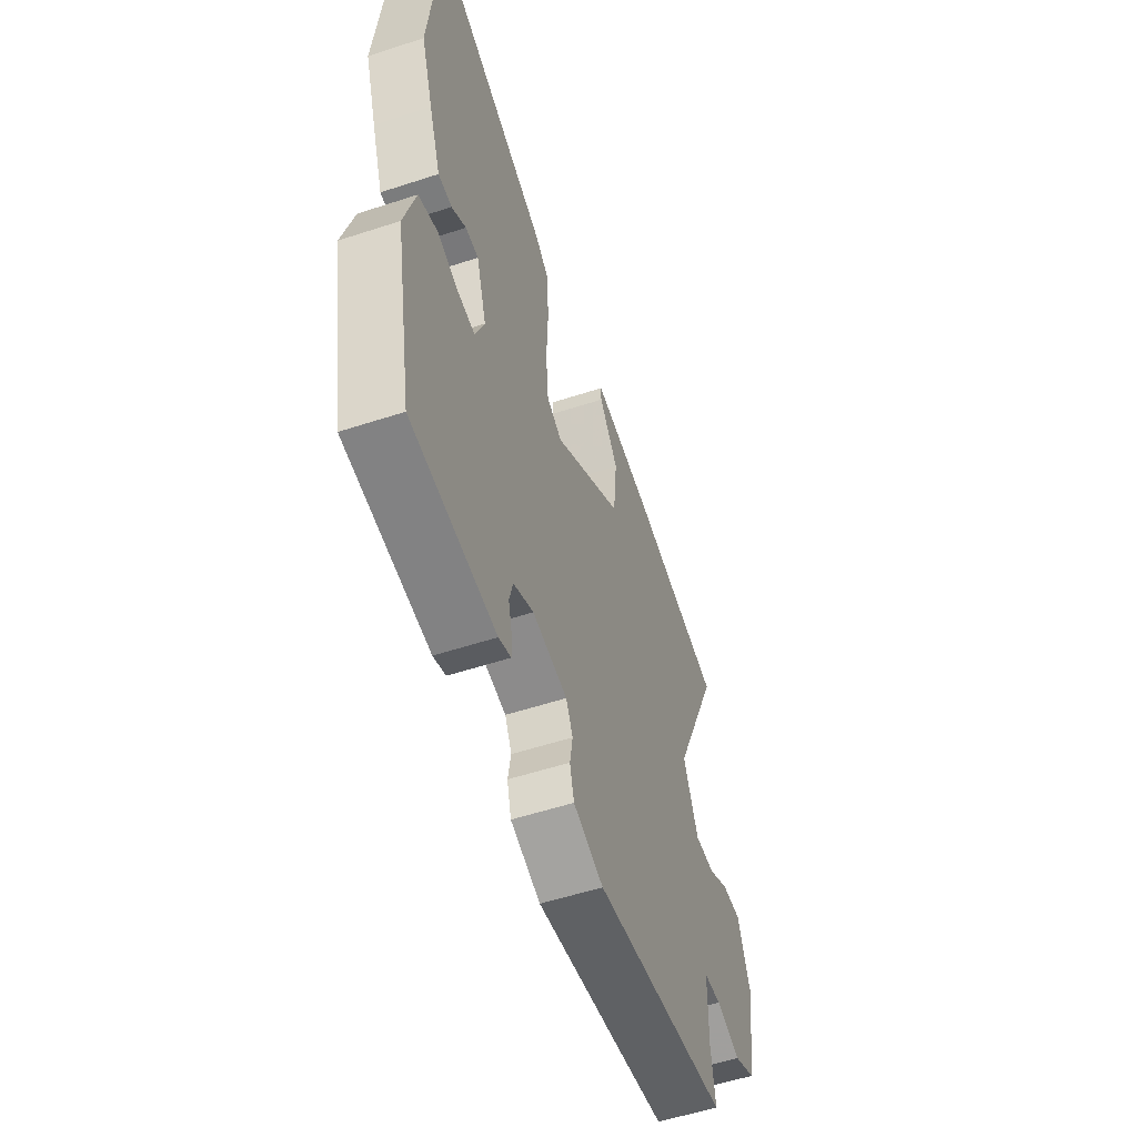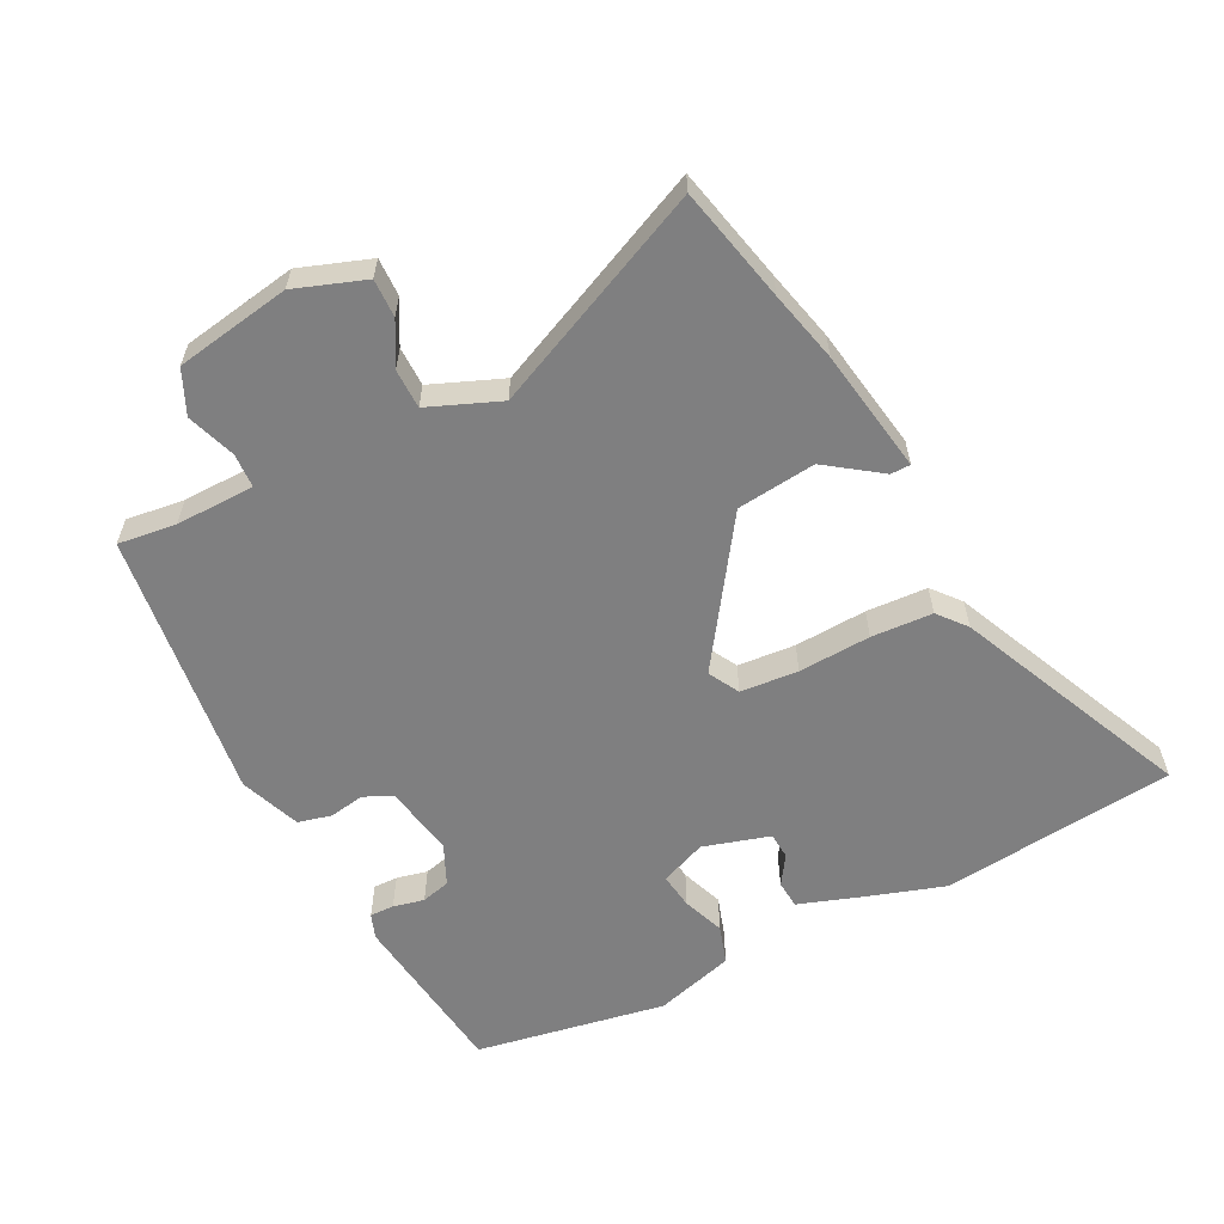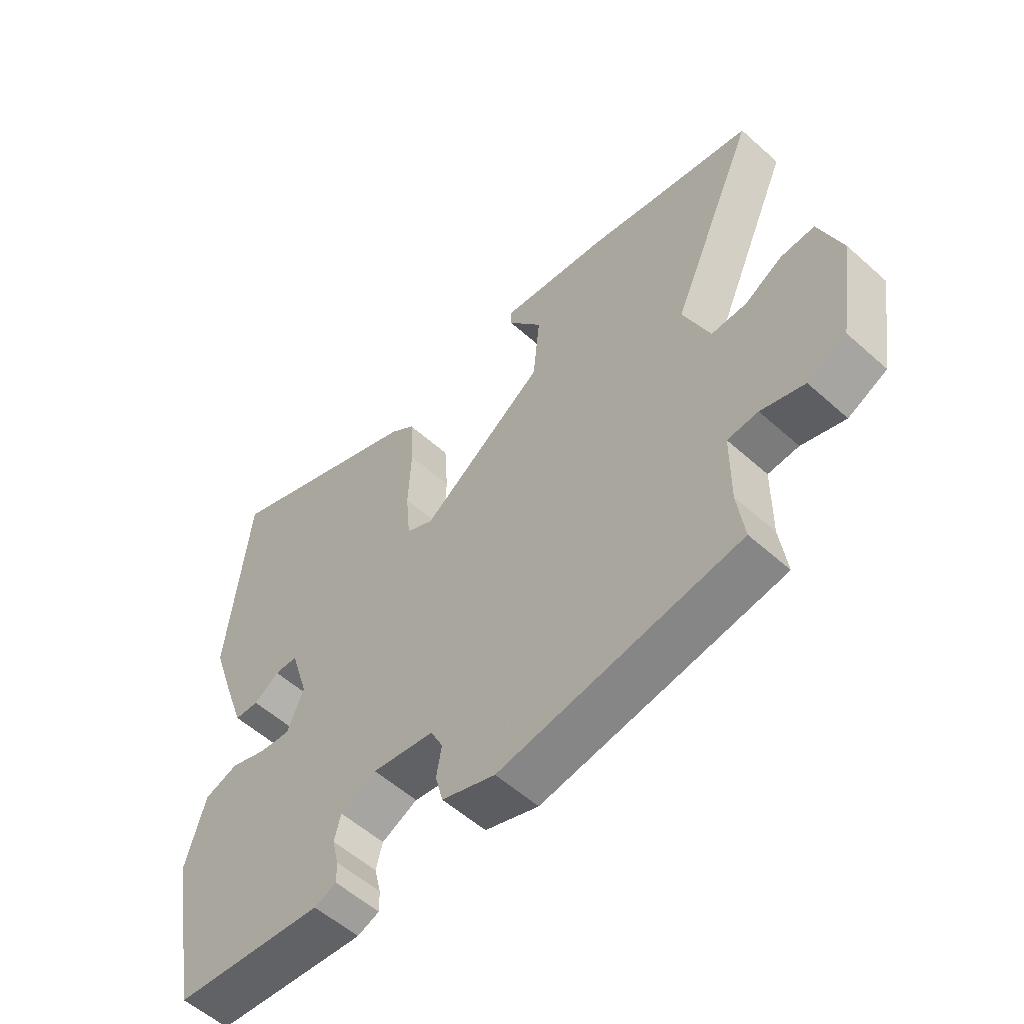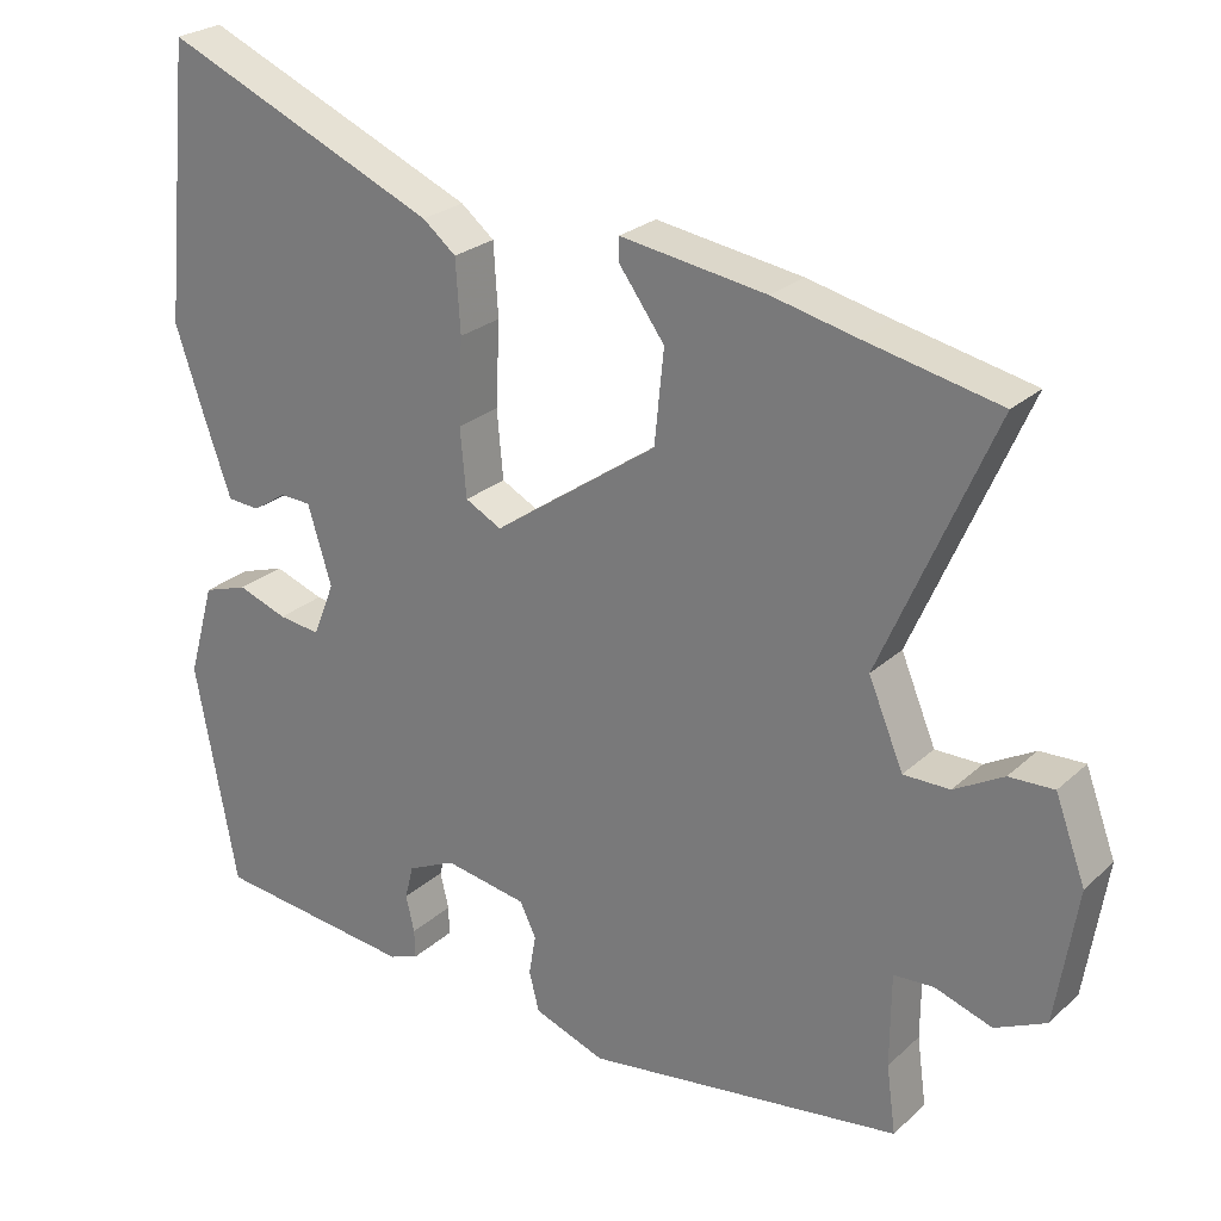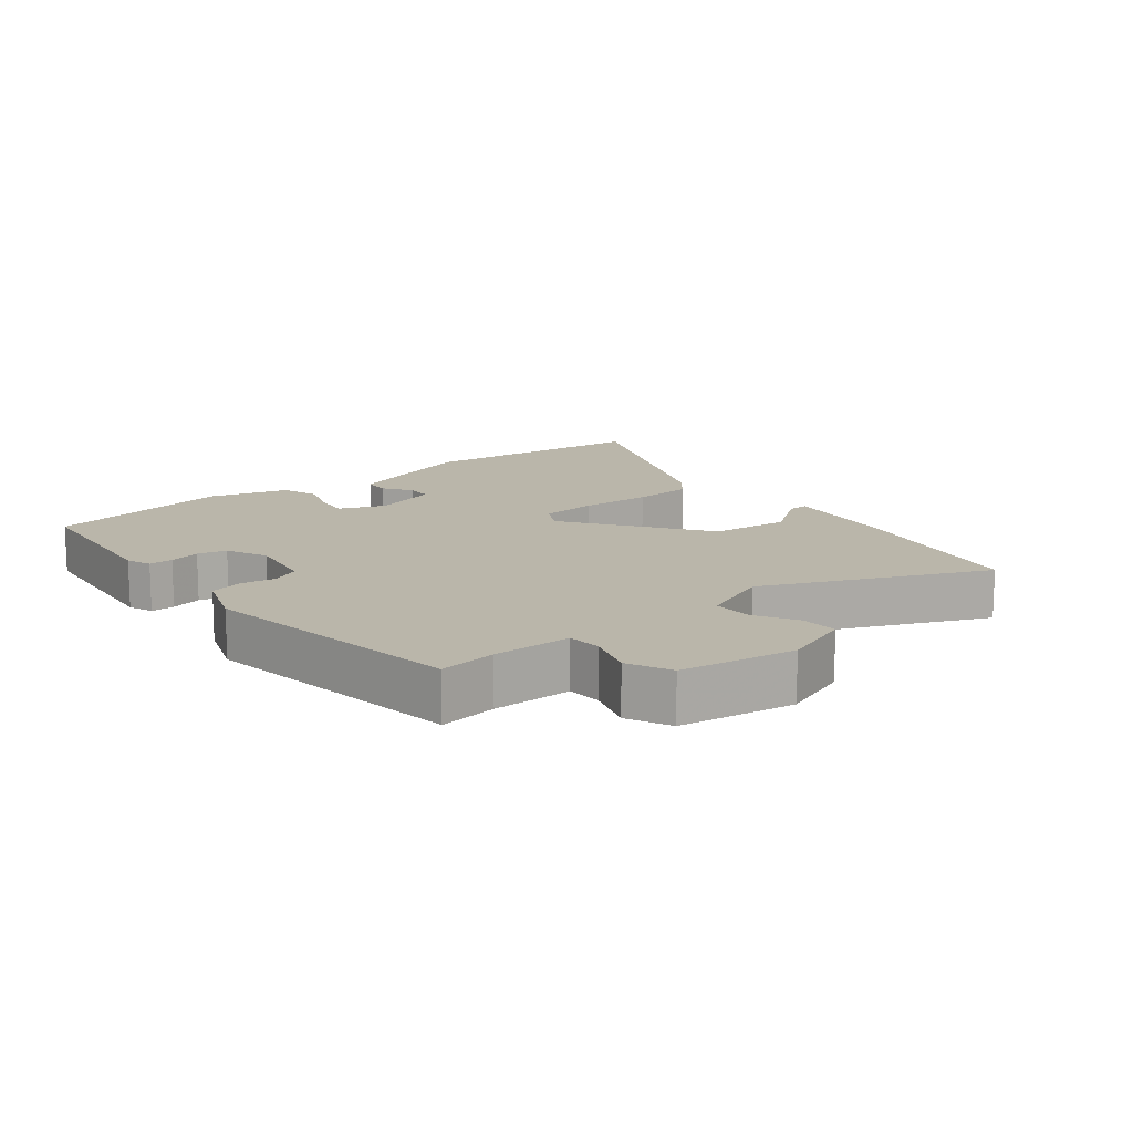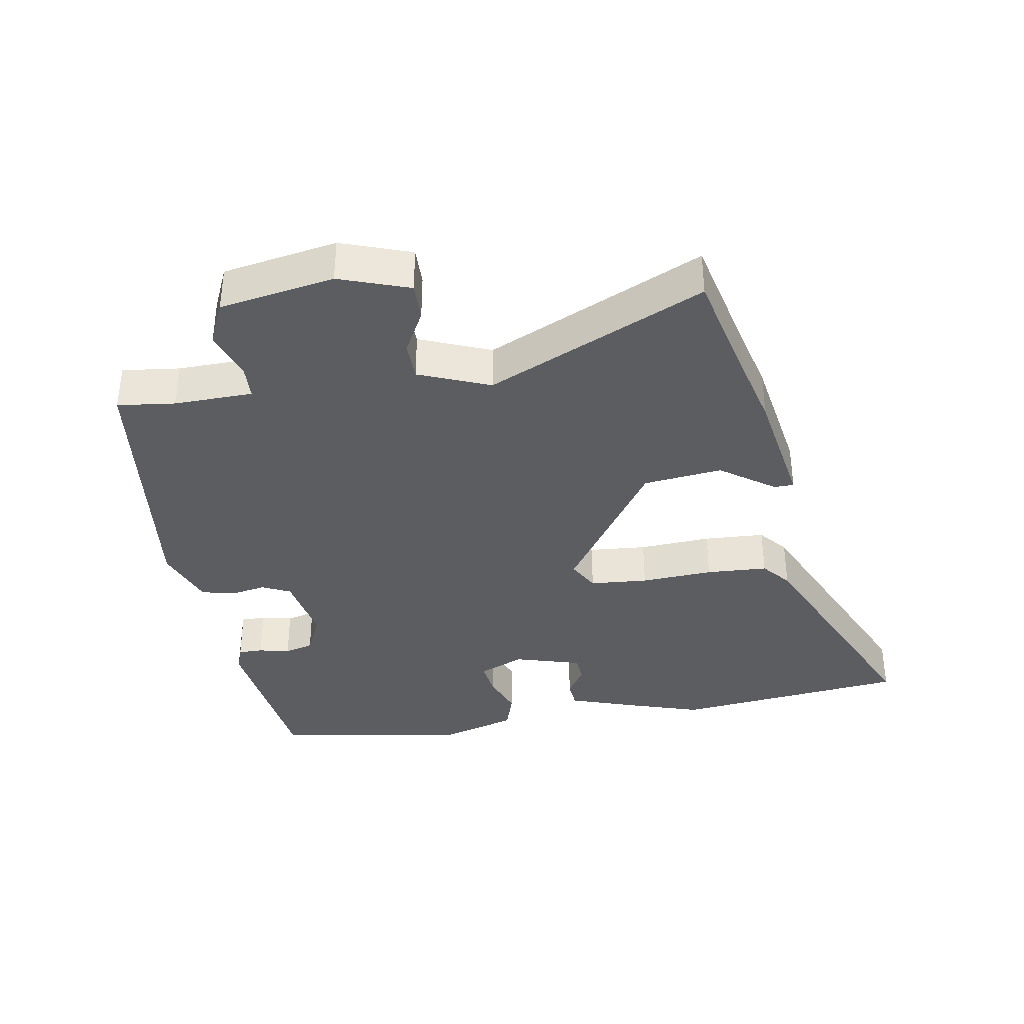
<metadata>
{"format":"obj","ext":"obj","renderer":"f3d","projection":"perspective","resolution":1024,"background":"white","views":[{"elev":-54.9,"azim":109.1,"up":"+Z"},{"elev":-59.7,"azim":-62.5,"up":"+Y"},{"elev":-55.9,"azim":-133.2,"up":"+Z"},{"elev":25.1,"azim":-144.9,"up":"+Z"},{"elev":13.8,"azim":-128.9,"up":"+Y"},{"elev":-36.9,"azim":-79.6,"up":"+Y"}]}
</metadata>
<code>
v 0.481 0.07 0.693
v 0.516 0.07 0.337
v 0.479 0.07 0.226
v 0.443 0.07 0.124
v 0.401 0.07 0.121
v 0.357 0.07 0.15
v 0.317 0.07 0.148
v 0.286 0.07 0.047
v 0.314 0.07 -0.023
v 0.368 0.07 -0.016
v 0.432 0.07 0.007
v 0.49 0.07 -0.012
v 0.524 0.07 -0.133
v 0.47 0.07 -0.422
v 0.211 0.07 -0.452
v 0.173 0.07 -0.438
v 0.174 0.07 -0.401
v 0.185 0.07 -0.354
v 0.174 0.07 -0.31
v 0.112 0.07 -0.281
v 0.005 0.07 -0.3
v -0.016 0.07 -0.343
v -0.007 0.07 -0.396
v -0.02 0.07 -0.447
v -0.112 0.07 -0.481
v -0.522 0.07 -0.425
v -0.51 0.07 -0.337
v -0.511 0.07 -0.217
v -0.563 0.07 -0.214
v -0.637 0.07 -0.239
v -0.703 0.07 -0.208
v -0.731 0.07 -0.033
v -0.692 0.07 0.073
v -0.634 0.07 0.071
v -0.57 0.07 0.035
v -0.51 0.07 0.035
v -0.465 0.07 0.143
v -0.611 0.07 0.476
v -0.436 0.07 0.514
v -0.328 0.07 0.539
v -0.139 0.07 0.568
v -0.139 0.07 0.538
v -0.198 0.07 0.457
v -0.186 0.07 0.337
v 0.027 0.07 0.188
v 0.074 0.07 0.213
v 0.082 0.07 0.301
v 0.077 0.07 0.411
v 0.083 0.07 0.504
v 0.126 0.07 0.539
v 0.481 0 0.693
v 0.516 0 0.337
v 0.479 0 0.226
v 0.443 0 0.124
v 0.401 0 0.121
v 0.357 0 0.15
v 0.317 0 0.148
v 0.286 0 0.047
v 0.314 0 -0.023
v 0.368 0 -0.016
v 0.432 0 0.007
v 0.49 0 -0.012
v 0.524 0 -0.133
v 0.47 0 -0.422
v 0.211 0 -0.452
v 0.173 0 -0.438
v 0.174 0 -0.401
v 0.185 0 -0.354
v 0.174 0 -0.31
v 0.112 0 -0.281
v 0.005 0 -0.3
v -0.016 0 -0.343
v -0.007 0 -0.396
v -0.02 0 -0.447
v -0.112 0 -0.481
v -0.522 0 -0.425
v -0.51 0 -0.337
v -0.511 0 -0.217
v -0.563 0 -0.214
v -0.637 0 -0.239
v -0.703 0 -0.208
v -0.731 0 -0.033
v -0.692 0 0.073
v -0.634 0 0.071
v -0.57 0 0.035
v -0.51 0 0.035
v -0.465 0 0.143
v -0.611 0 0.476
v -0.436 0 0.514
v -0.328 0 0.539
v -0.139 0 0.568
v -0.139 0 0.538
v -0.198 0 0.457
v -0.186 0 0.337
v 0.027 0 0.188
v 0.074 0 0.213
v 0.082 0 0.301
v 0.077 0 0.411
v 0.083 0 0.504
v 0.126 0 0.539
f 2 3 4
f 1 2 4
f 50 1 4
f 49 50 4
f 48 49 4
f 47 48 4
f 41 42 43
f 40 41 43
f 39 40 43
f 39 43 44
f 38 39 44
f 37 38 44
f 36 37 44 45
f 33 34 35
f 32 33 35
f 31 32 35
f 30 31 35
f 29 30 35
f 28 29 35 36
f 27 28 36 45
f 25 26 27
f 24 25 27
f 23 24 27
f 22 23 27
f 27 45 46
f 22 27 46
f 21 22 46
f 16 17 18
f 15 16 18
f 14 15 18
f 13 14 18
f 12 13 18
f 11 12 18
f 10 11 18
f 9 10 18 19
f 8 9 19 20
f 4 5 6
f 47 4 6
f 46 47 6 7
f 20 21 46
f 8 20 46
f 7 8 46
f 54 53 52
f 54 52 51
f 54 51 100
f 54 100 99
f 54 99 98
f 54 98 97
f 93 92 91
f 93 91 90
f 93 90 89
f 94 93 89
f 94 89 88
f 94 88 87
f 95 94 87 86
f 85 84 83
f 85 83 82
f 85 82 81
f 85 81 80
f 85 80 79
f 86 85 79 78
f 95 86 78 77
f 77 76 75
f 77 75 74
f 77 74 73
f 77 73 72
f 96 95 77
f 96 77 72
f 96 72 71
f 68 67 66
f 68 66 65
f 68 65 64
f 68 64 63
f 68 63 62
f 68 62 61
f 68 61 60
f 69 68 60 59
f 70 69 59 58
f 56 55 54
f 56 54 97
f 57 56 97 96
f 96 71 70
f 96 70 58
f 96 58 57
f 1 51 52 2
f 2 52 53 3
f 3 53 54 4
f 4 54 55 5
f 5 55 56 6
f 6 56 57 7
f 7 57 58 8
f 8 58 59 9
f 9 59 60 10
f 10 60 61 11
f 11 61 62 12
f 12 62 63 13
f 13 63 64 14
f 14 64 65 15
f 15 65 66 16
f 16 66 67 17
f 17 67 68 18
f 18 68 69 19
f 19 69 70 20
f 20 70 71 21
f 21 71 72 22
f 22 72 73 23
f 23 73 74 24
f 24 74 75 25
f 25 75 76 26
f 26 76 77 27
f 27 77 78 28
f 28 78 79 29
f 29 79 80 30
f 30 80 81 31
f 31 81 82 32
f 32 82 83 33
f 33 83 84 34
f 34 84 85 35
f 35 85 86 36
f 36 86 87 37
f 37 87 88 38
f 38 88 89 39
f 39 89 90 40
f 40 90 91 41
f 41 91 92 42
f 42 92 93 43
f 43 93 94 44
f 44 94 95 45
f 45 95 96 46
f 46 96 97 47
f 47 97 98 48
f 48 98 99 49
f 49 99 100 50
f 50 100 51 1

</code>
